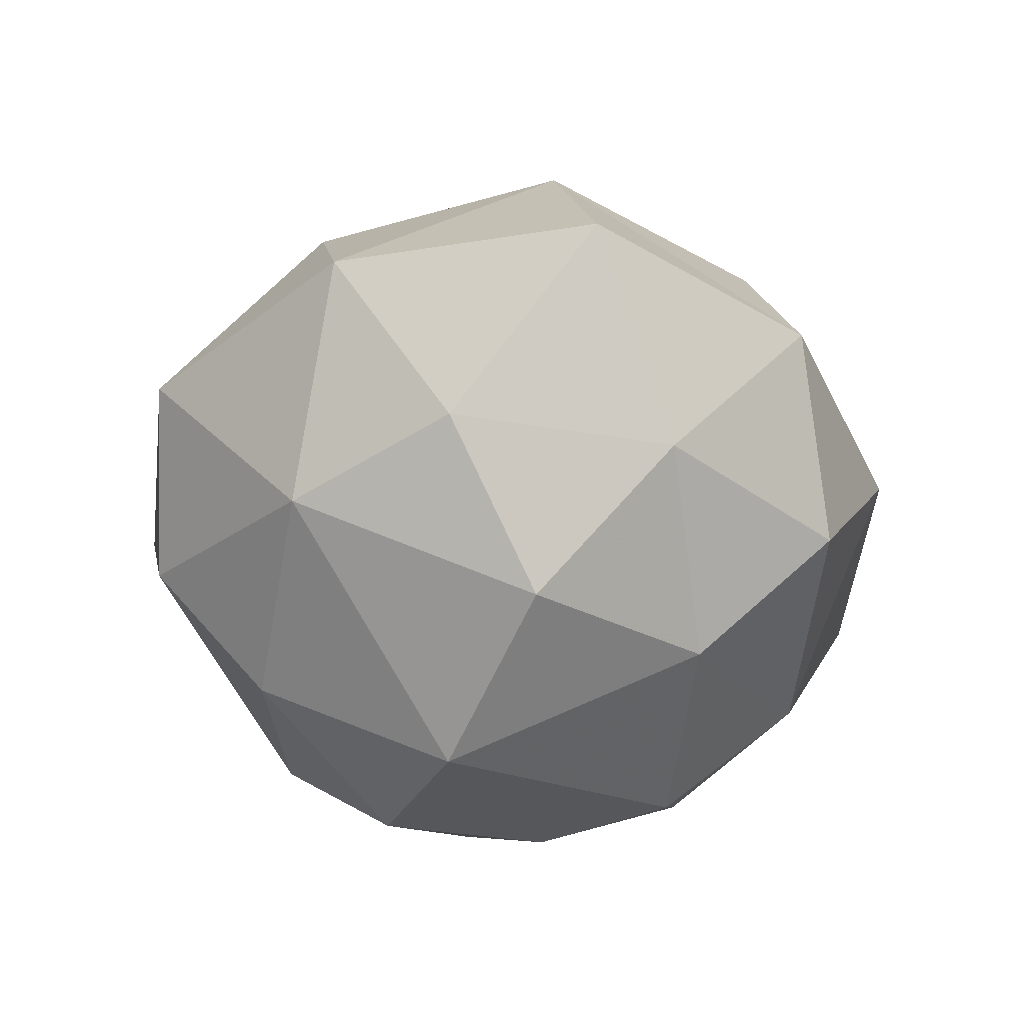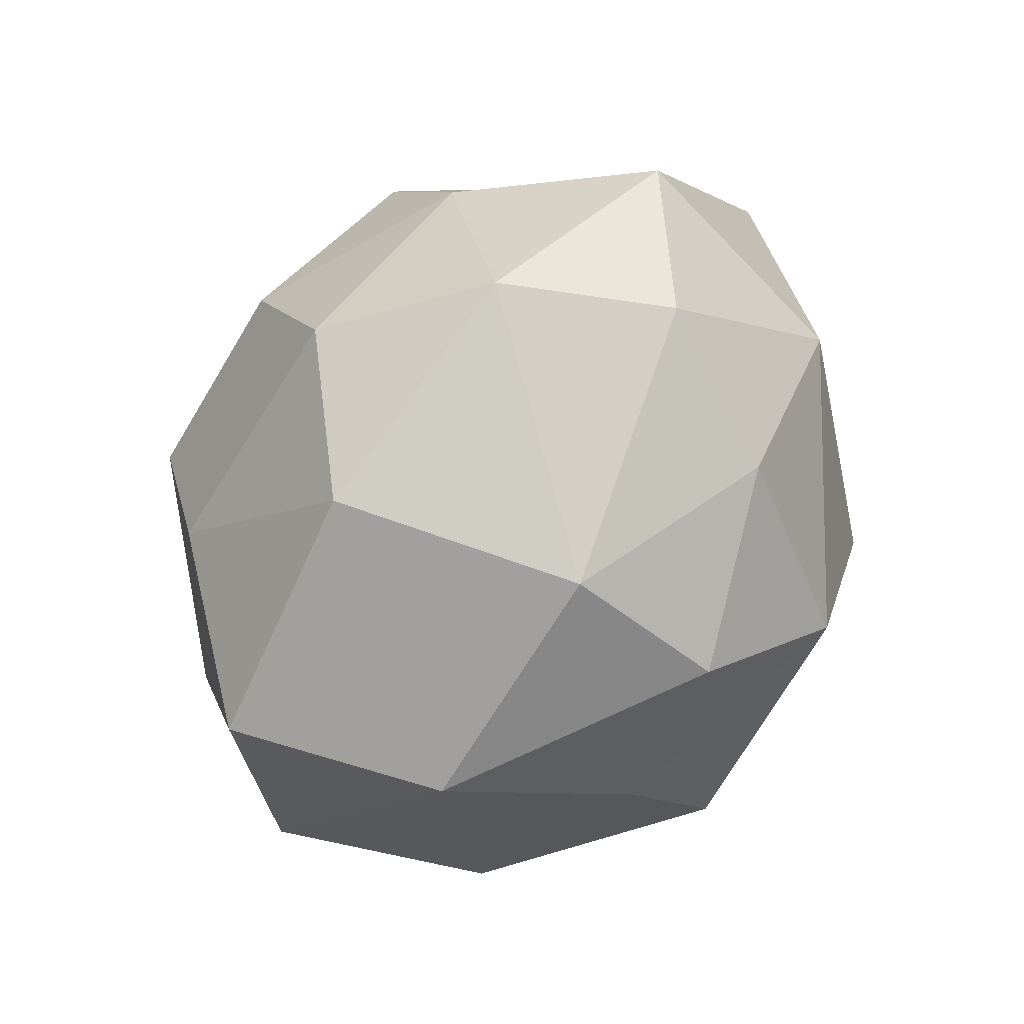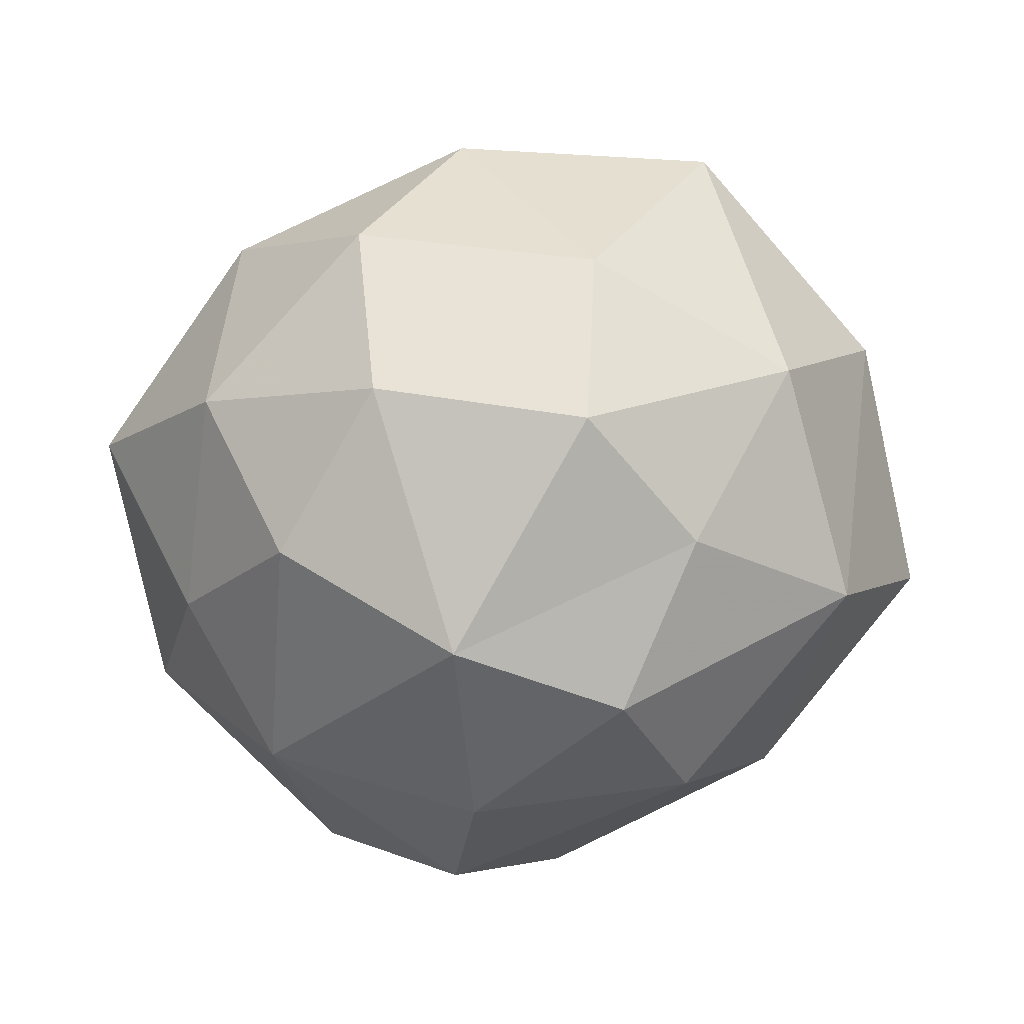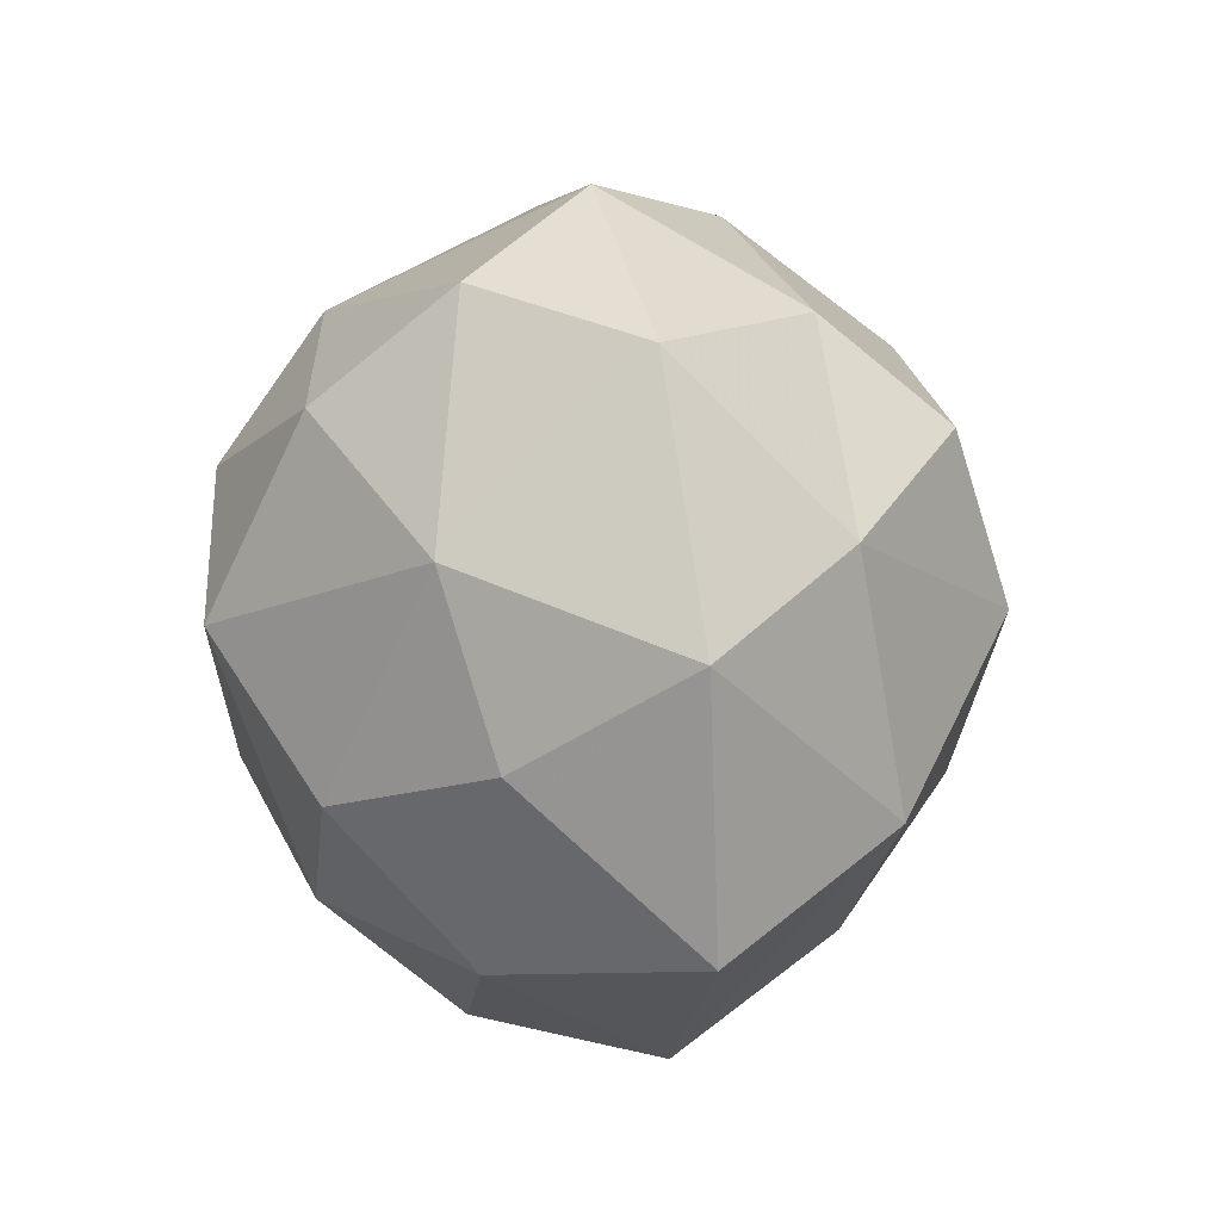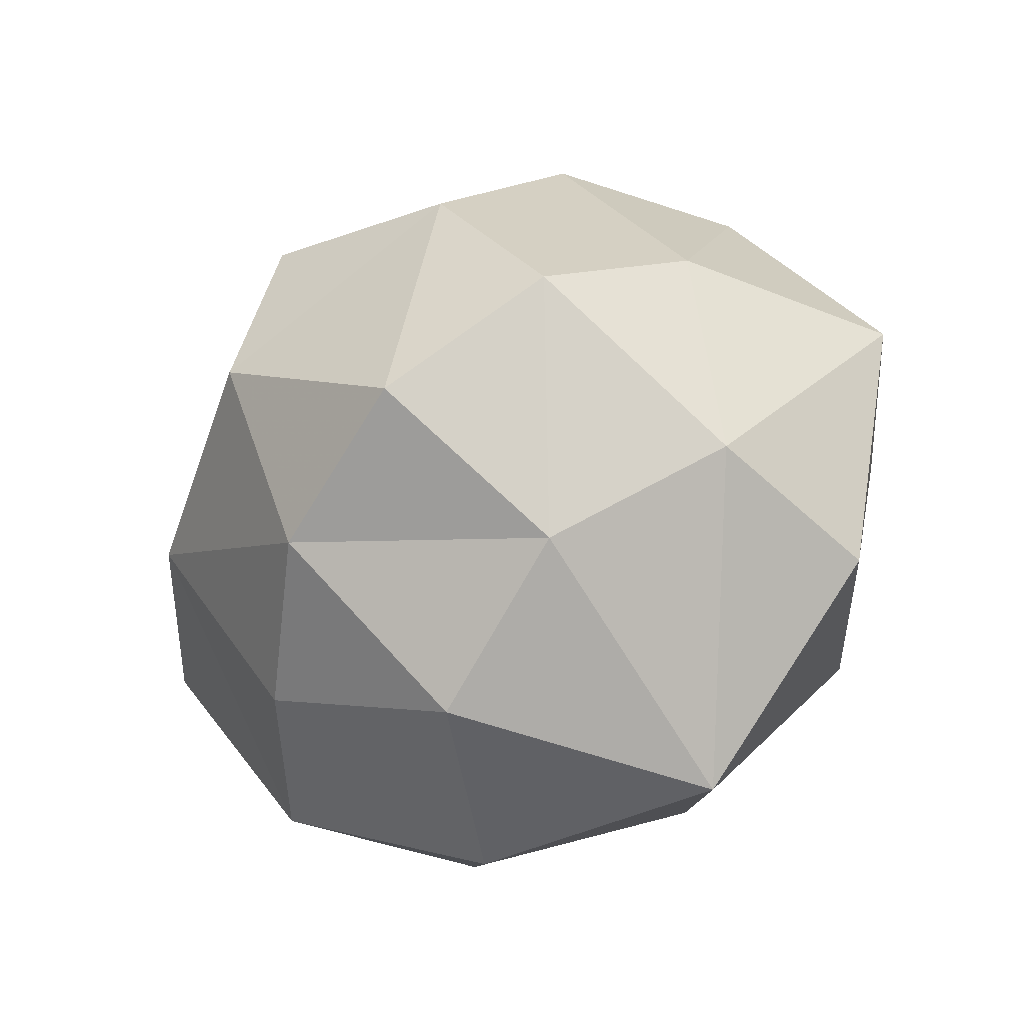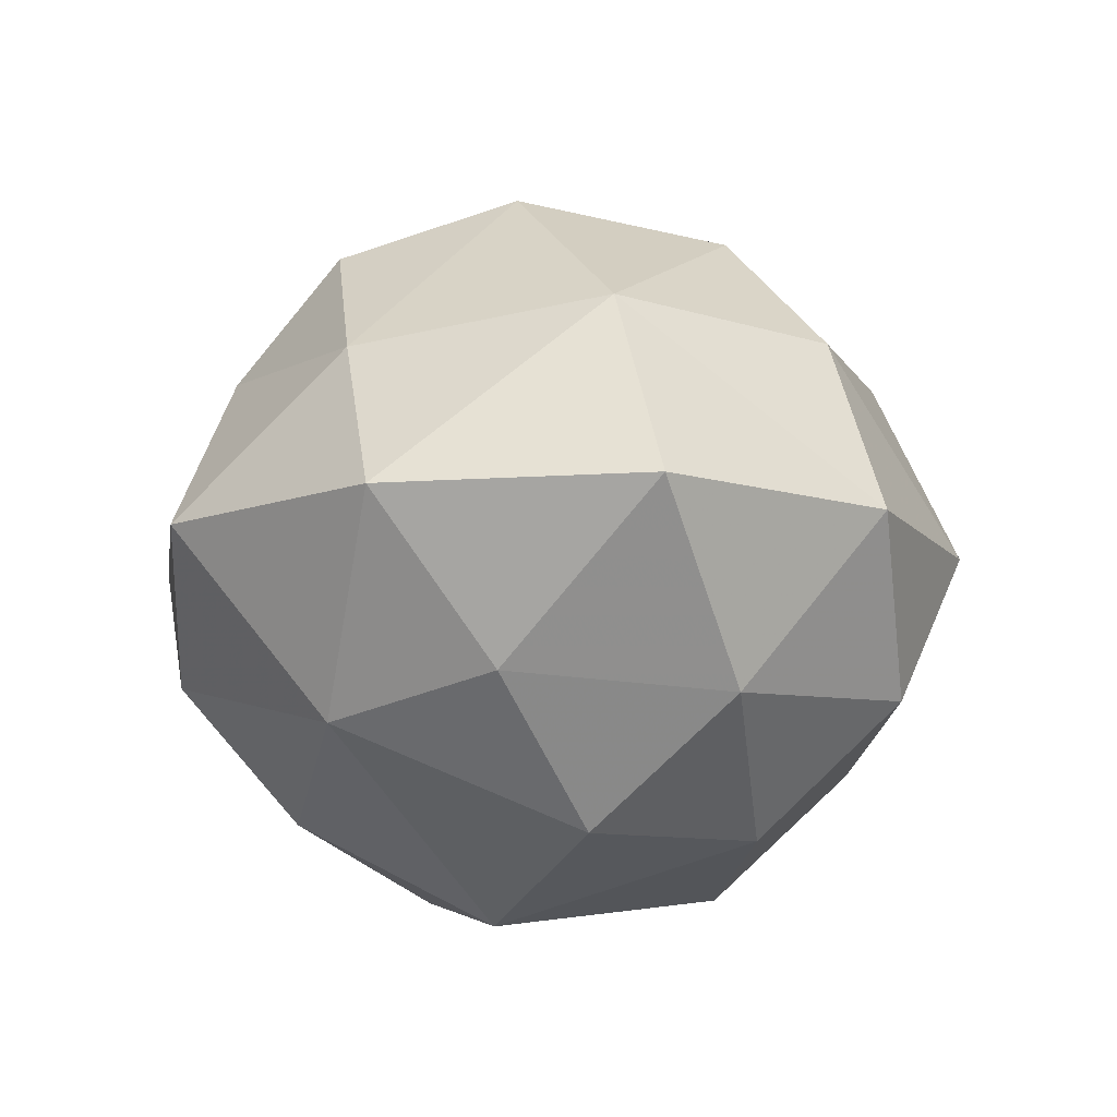
<metadata>
{"format":"obj","ext":"obj","renderer":"f3d","projection":"perspective","resolution":1024,"background":"white","views":[{"elev":-40.4,"azim":-88.4,"up":"+Z"},{"elev":52.3,"azim":130.4,"up":"+Y"},{"elev":-78.5,"azim":2.4,"up":"+Z"},{"elev":28.8,"azim":-102.6,"up":"+Y"},{"elev":-30.5,"azim":29.6,"up":"+Y"},{"elev":-10.9,"azim":-89.5,"up":"+Z"}]}
</metadata>
<code>
v -278.3 -59.07 0
v -250.7 105.1 0
v -138.5 229.8 0
v 21.94 255.4 0
v 171.9 186.7 0
v 277.8 58.98 0
v 248.2 -103.8 0
v 140.2 -237.3 0
v -23.92 -253.3 0
v -177.2 -190.4 0
v 107.3 158.1 -139.4
v 181.9 -110.1 -122.5
v 217 39.79 -122.2
v -194.6 -103.4 -108.6
v -90.13 -206.3 -99.66
v 59.79 -186.7 -128.3
v -144.7 -17.73 -183.4
v -164.5 132.4 -121.9
v -37.76 40.11 -231.1
v -216.6 33.14 -99.14
v -48.67 234.2 -85.55
v -31.35 162.3 -168.4
v -81.1 -118.7 -182.9
v 49.82 -99.24 -209.8
v 115.1 -16.09 -193.5
v 65.73 85.56 -210.5
v -174.8 123.5 98.84
v 88.95 203.4 91.45
v 192.6 74.43 118
v 207.9 -63.95 106.1
v -49.59 -106 199.8
v -205.4 -32.77 121.5
v -113.3 -163.8 116.7
v -80.56 137.5 181.4
v -92.44 25.93 215.4
v 18.25 -205.3 120
v 109.2 -124.1 152.7
v -57.21 203.1 106
v 45.72 -46.92 242.6
v 133.7 30.41 201.6
v 47.94 129.8 185.8
f 4 5 11
f 12 13 7
f 10 14 15
f 9 16 8
f 13 11 5
f 18 19 17
f 20 1 2
f 18 3 21
f 18 17 20
f 11 22 21
f 12 8 16
f 20 2 18
f 23 24 16
f 1 14 10
f 3 4 21
f 25 24 19
f 6 13 5
f 19 26 25
f 23 14 17
f 22 11 26
f 9 15 16
f 16 24 12
f 13 12 25
f 12 7 8
f 7 13 6
f 13 25 26
f 14 1 20
f 14 23 15
f 18 2 3
f 19 18 22
f 16 15 23
f 10 15 9
f 23 19 24
f 25 12 24
f 17 19 23
f 14 20 17
f 21 4 11
f 22 18 21
f 26 19 22
f 13 26 11
f 2 27 3
f 28 29 5
f 30 8 7
f 29 30 6
f 5 4 28
f 33 31 32
f 9 33 10
f 32 2 1
f 27 35 34
f 9 36 33
f 32 27 2
f 36 8 37
f 6 30 7
f 3 38 4
f 40 41 39
f 32 10 33
f 37 31 36
f 38 34 41
f 6 5 29
f 35 39 41
f 31 35 32
f 37 30 40
f 35 27 32
f 1 10 32
f 36 9 8
f 39 31 37
f 38 41 28
f 27 38 3
f 30 29 40
f 8 30 37
f 4 38 28
f 41 29 28
f 40 39 37
f 40 29 41
f 33 36 31
f 39 35 31
f 34 38 27
f 41 34 35

</code>
